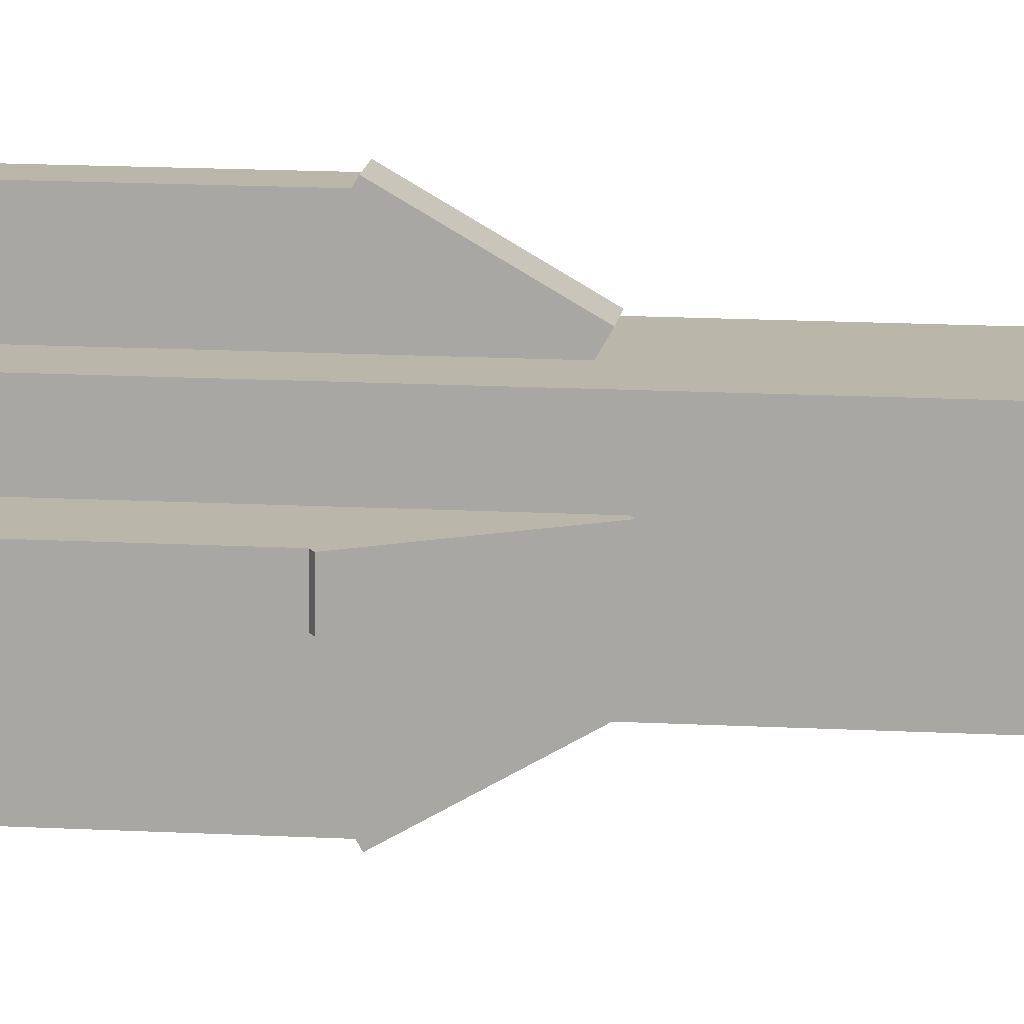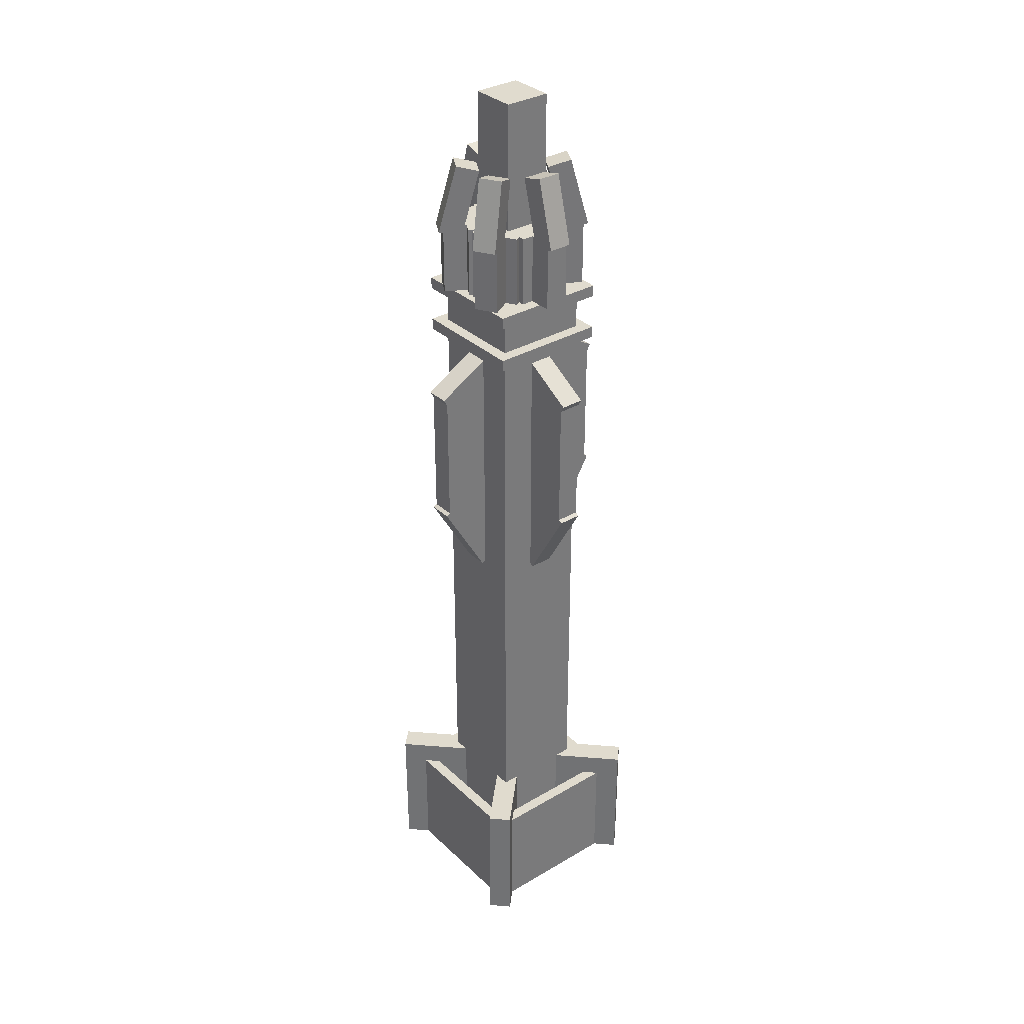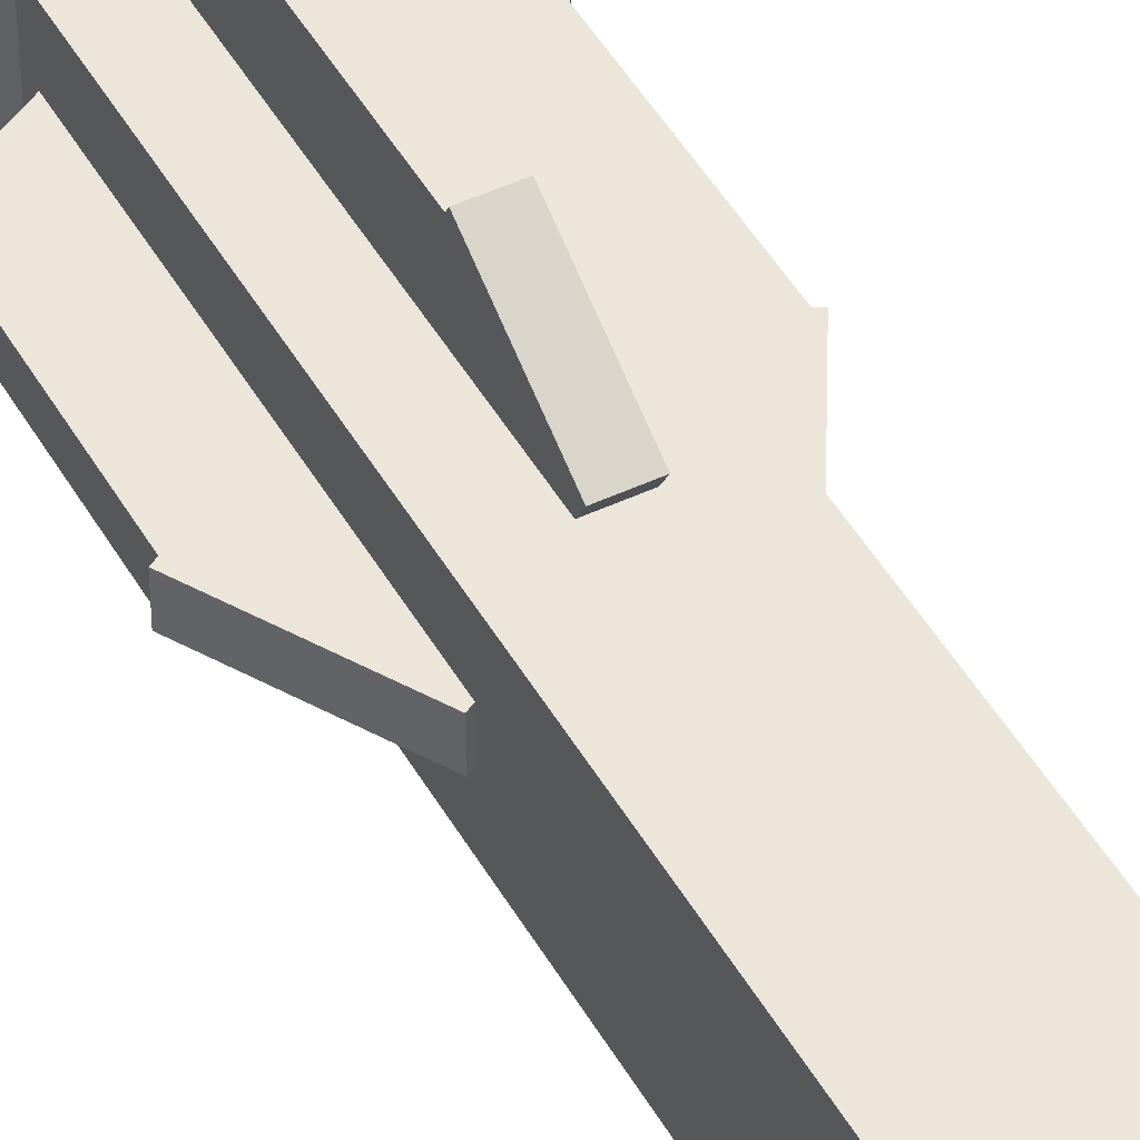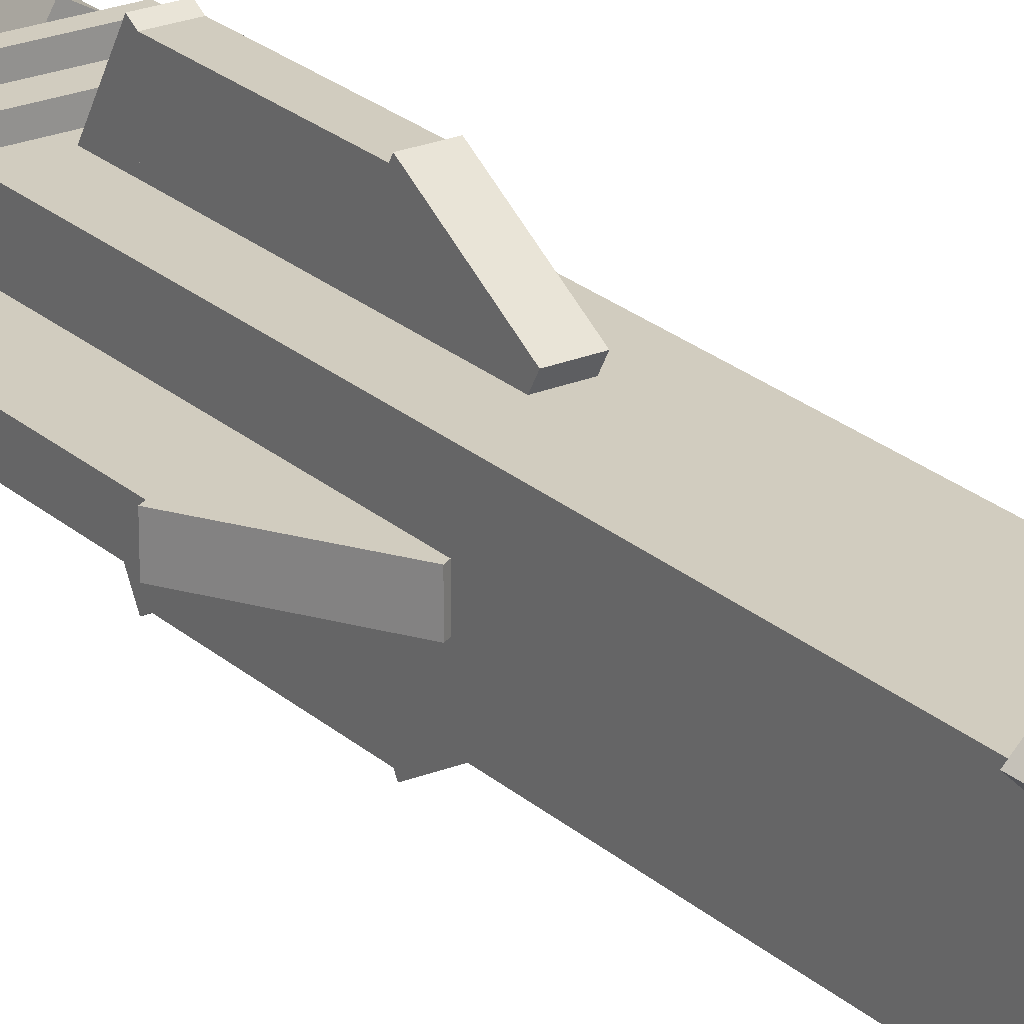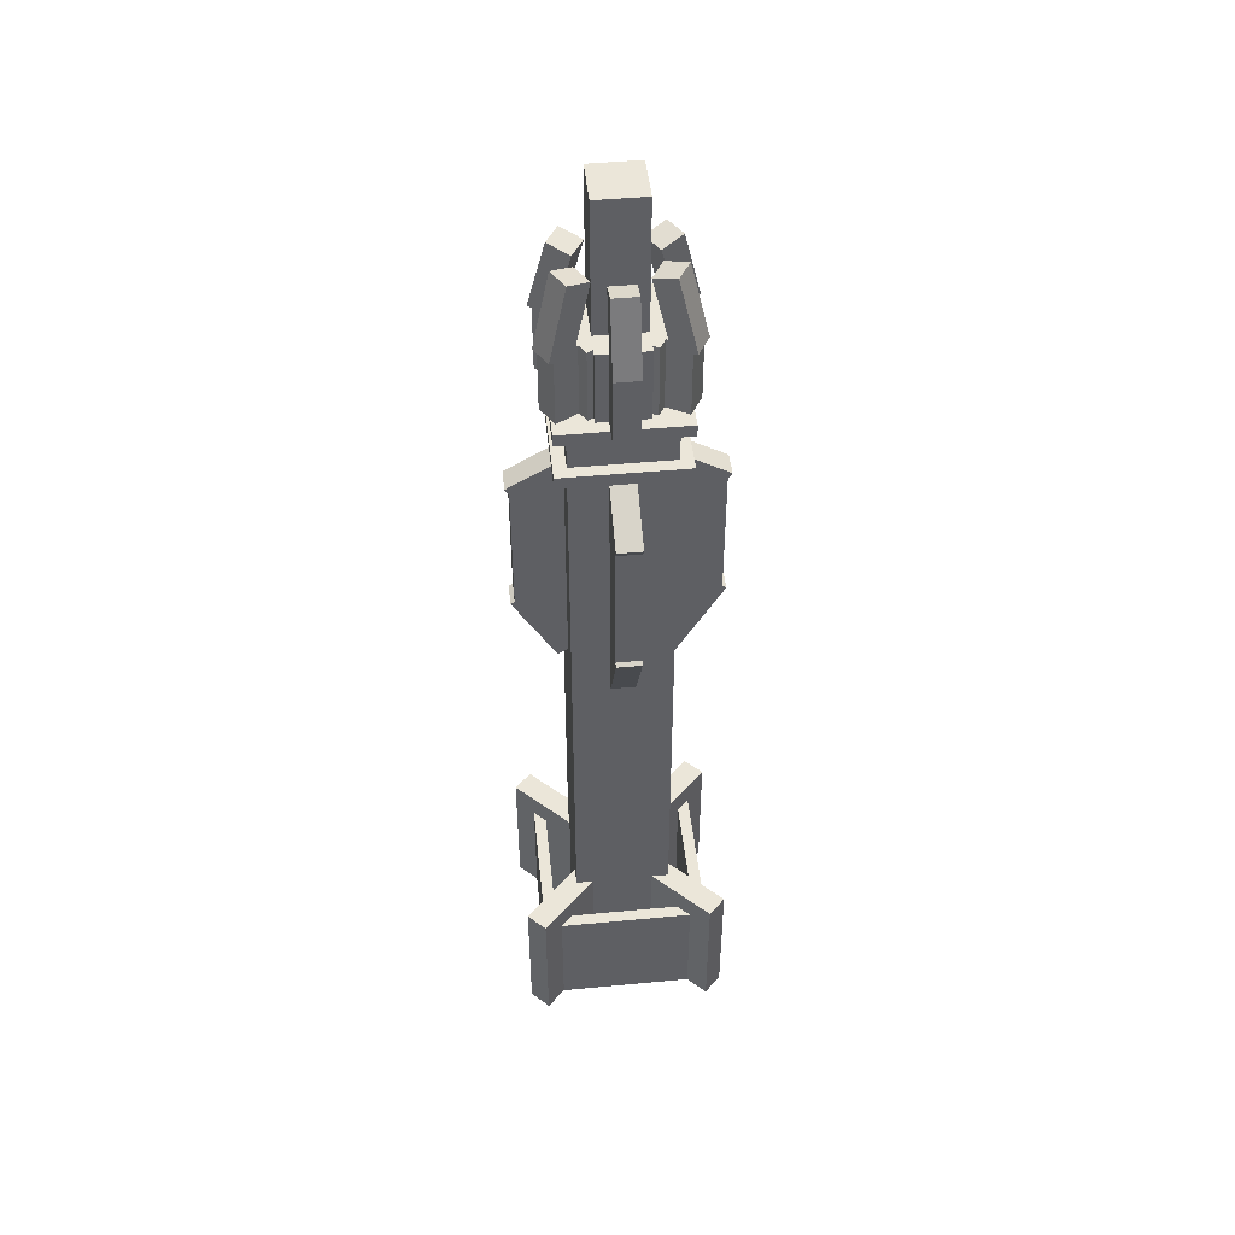
<metadata>
{"format":"obj","ext":"obj","renderer":"f3d","projection":"perspective","resolution":1024,"background":"white","views":[{"elev":13.9,"azim":-82.9,"up":"+Z"},{"elev":33.6,"azim":-128.7,"up":"+Y"},{"elev":46.7,"azim":-28.2,"up":"+Z"},{"elev":23.8,"azim":-34.9,"up":"+Z"},{"elev":46.9,"azim":83.9,"up":"+Y"}]}
</metadata>
<code>
o AF
v 0.2536 4.369 0.3142
v 0.1932 4.336 0.2097
v 0.1447 4.699 0.1256
v 0.2051 4.731 0.2302
v 0.08496 4.336 0.2722
v 0.1453 4.369 0.3767
v 0.0968 4.731 0.2927
v 0.03643 4.699 0.1881
f 1 2 3
f 6 7 8
f 4 3 8
f 5 2 1
f 1 4 7
f 2 5 8
f 4 1 3
f 5 6 8
f 7 4 8
f 6 5 1
f 6 1 7
f 3 2 8
o C
v 0.4375 -0.0375 -0.4375
v -0.4375 -0.0375 -0.4375
v -0.4375 0.5875 -0.4375
v 0.4375 0.5875 -0.4375
v -0.4375 -0.0375 -0.375
v 0.4375 -0.0375 -0.375
v 0.4375 0.5875 -0.375
v -0.4375 0.5875 -0.375
f 10 11 12
f 14 15 16
f 11 16 15
f 13 10 9
f 14 9 12
f 13 16 11
f 9 10 12
f 13 14 16
f 12 11 15
f 14 13 9
f 15 14 12
f 10 13 11
o Z
v -0.1395 4.025 -0.008372
v -0.2333 4.025 0.154
v -0.2333 4.4 0.154
v -0.1395 4.4 -0.008372
v -0.01675 4.025 0.279
v 0.077 4.025 0.1166
v 0.077 4.4 0.1166
v -0.01675 4.4 0.279
f 18 19 20
f 21 22 23
f 20 19 24
f 21 18 17
f 22 17 20
f 21 24 19
f 17 18 20
f 24 21 23
f 23 20 24
f 22 21 17
f 23 22 20
f 18 21 19
o B
v 0.4375 -0.0375 0.375
v -0.4375 -0.0375 0.375
v -0.4375 0.5875 0.375
v 0.4375 0.5875 0.375
v -0.4375 -0.0375 0.4375
v 0.4375 -0.0375 0.4375
v 0.4375 0.5875 0.4375
v -0.4375 0.5875 0.4375
f 26 27 28
f 30 31 32
f 27 32 31
f 29 26 25
f 25 28 31
f 29 32 27
f 25 26 28
f 29 30 32
f 28 27 31
f 30 29 25
f 30 25 31
f 26 29 27
o M
v 0.25 2.9 -0.0625
v 0.5206 2.744 -0.0625
v 0.2706 2.311 -0.0625
v 4e-06 2.467 -0.0625
v 0.5206 2.744 0.0625
v 0.25 2.9 0.0625
v 4e-06 2.467 0.0625
v 0.2706 2.311 0.0625
f 34 35 36
f 37 38 39
f 35 40 39
f 37 34 33
f 33 36 39
f 34 37 40
f 33 34 36
f 40 37 39
f 36 35 39
f 38 37 33
f 38 33 39
f 35 34 40
o K
v 0 2.467 -0.0625
v -0.2706 2.311 -0.0625
v -0.5206 2.744 -0.0625
v -0.25 2.9 -0.0625
v -0.2706 2.311 0.0625
v 0 2.467 0.0625
v -0.25 2.9 0.0625
v -0.5206 2.744 0.0625
f 41 42 43
f 46 47 48
f 43 48 47
f 45 42 41
f 46 41 44
f 45 48 43
f 44 41 43
f 45 46 48
f 44 43 47
f 46 45 41
f 47 46 44
f 42 45 43
o V
v -0.0625 4.025 -0.125
v -0.25 4.025 -0.125
v -0.25 4.4 -0.125
v -0.0625 4.4 -0.125
v -0.25 4.025 0.125
v -0.0625 4.025 0.125
v -0.0625 4.4 0.125
v -0.25 4.4 0.125
f 50 51 52
f 54 55 56
f 51 56 55
f 53 50 49
f 54 49 52
f 53 56 51
f 49 50 52
f 53 54 56
f 52 51 55
f 54 53 49
f 55 54 52
f 50 53 51
o G
v 0.4419 -0.0375 -0.5303
v -0.5303 -0.0375 0.4419
v -0.5303 0.7125 0.4419
v 0.4419 0.7125 -0.5303
v -0.4419 -0.0375 0.5303
v 0.5303 -0.0375 -0.4419
v 0.5303 0.7125 -0.4419
v -0.4419 0.7125 0.5303
f 58 59 60
f 61 62 63
f 59 64 63
f 62 61 58
f 57 60 63
f 61 64 59
f 57 58 60
f 64 61 63
f 60 59 63
f 57 62 58
f 62 57 63
f 58 61 59
o Y
v 0.0625 4.025 0.125
v 0.25 4.025 0.125
v 0.25 4.4 0.125
v 0.0625 4.4 0.125
v 0.25 4.025 -0.125
v 0.0625 4.025 -0.125
v 0.0625 4.4 -0.125
v 0.25 4.4 -0.125
f 66 67 68
f 70 71 72
f 67 72 71
f 69 66 65
f 65 68 71
f 66 69 72
f 65 66 68
f 69 70 72
f 68 67 71
f 70 69 65
f 70 65 71
f 67 66 72
o AB
v -0.2416 4.025 -0.2935
v 0.1334 4.025 0.356
v 0.1334 4.4 0.356
v -0.2416 4.4 -0.2935
v 0.2416 4.025 0.2935
v -0.1334 4.025 -0.356
v -0.1334 4.4 -0.356
v 0.2416 4.4 0.2935
f 74 75 76
f 78 79 80
f 76 75 80
f 77 74 73
f 73 76 79
f 74 77 80
f 73 74 76
f 77 78 80
f 79 76 80
f 78 77 73
f 78 73 79
f 75 74 80
o AD
v 0.1334 4.025 -0.356
v -0.2416 4.025 0.2935
v -0.2416 4.4 0.2935
v 0.1334 4.4 -0.356
v -0.1334 4.025 0.356
v 0.2416 4.025 -0.2935
v 0.2416 4.4 -0.2935
v -0.1334 4.4 0.356
f 82 83 84
f 85 86 87
f 83 88 87
f 86 85 82
f 86 81 84
f 85 88 83
f 81 82 84
f 88 85 87
f 84 83 87
f 81 86 82
f 87 86 84
f 82 85 83
o N
v 0.0625 2.712 -0.5
v -0.0625 2.712 -0.5
v -0.0625 3.462 -0.5
v 0.0625 3.462 -0.5
v -0.0625 2.712 0.5
v 0.0625 2.712 0.5
v 0.0625 3.462 0.5
v -0.0625 3.462 0.5
f 90 91 92
f 94 95 96
f 91 96 95
f 93 90 89
f 89 92 95
f 93 96 91
f 89 90 92
f 93 94 96
f 92 91 95
f 94 93 89
f 94 89 95
f 90 93 91
o O
v 0.5 2.712 0.0625
v 0.5 2.712 -0.0625
v 0.5 3.462 -0.0625
v 0.5 3.462 0.0625
v -0.5 2.712 -0.0625
v -0.5 2.712 0.0625
v -0.5 3.462 0.0625
v -0.5 3.462 -0.0625
f 97 98 99
f 102 103 104
f 99 104 103
f 101 98 97
f 97 100 103
f 101 104 99
f 100 97 99
f 101 102 104
f 100 99 103
f 102 101 97
f 102 97 103
f 98 101 99
o E
v -0.375 -0.0375 -0.375
v -0.4375 -0.0375 -0.375
v -0.4375 0.5875 -0.375
v -0.375 0.5875 -0.375
v -0.4375 -0.0375 0.375
v -0.375 -0.0375 0.375
v -0.375 0.5875 0.375
v -0.4375 0.5875 0.375
f 106 107 108
f 110 111 112
f 107 112 111
f 109 106 105
f 105 108 111
f 109 112 107
f 105 106 108
f 109 110 112
f 108 107 111
f 110 109 105
f 110 105 111
f 106 109 107
o AK
v 0.125 4.4 -0.125
v -0.125 4.4 -0.125
v -0.125 5.088 -0.125
v 0.125 5.088 -0.125
v -0.125 4.4 0.125
v 0.125 4.4 0.125
v 0.125 5.088 0.125
v -0.125 5.088 0.125
f 114 115 116
f 118 119 120
f 115 120 119
f 117 114 113
f 113 116 119
f 117 120 115
f 113 114 116
f 117 118 120
f 116 115 119
f 118 117 113
f 118 113 119
f 114 117 115
o D
v 0.4375 -0.0375 -0.375
v 0.375 -0.0375 -0.375
v 0.375 0.5875 -0.375
v 0.4375 0.5875 -0.375
v 0.375 -0.0375 0.375
v 0.4375 -0.0375 0.375
v 0.4375 0.5875 0.375
v 0.375 0.5875 0.375
f 122 123 124
f 126 127 128
f 123 128 127
f 125 122 121
f 121 124 127
f 125 128 123
f 121 122 124
f 125 126 128
f 124 123 127
f 126 125 121
f 126 121 127
f 122 125 123
o S
v -0.125 3.433 -0.0625
v -0.3956 3.277 -0.0625
v -0.5206 3.494 -0.0625
v -0.25 3.65 -0.0625
v -0.3956 3.277 0.0625
v -0.125 3.433 0.0625
v -0.25 3.65 0.0625
v -0.5206 3.494 0.0625
f 130 131 132
f 133 134 135
f 132 131 136
f 133 130 129
f 134 129 132
f 133 136 131
f 129 130 132
f 136 133 135
f 135 132 136
f 134 133 129
f 135 134 132
f 130 133 131
o AA
v -0.077 4.025 0.1166
v 0.01675 4.025 0.279
v 0.01675 4.4 0.279
v -0.077 4.4 0.1166
v 0.2333 4.025 0.154
v 0.1395 4.025 -0.008372
v 0.1395 4.4 -0.008372
v 0.2333 4.4 0.154
f 138 139 140
f 141 142 143
f 139 144 143
f 142 141 138
f 137 140 143
f 138 141 144
f 137 138 140
f 144 141 143
f 140 139 143
f 137 142 138
f 142 137 143
f 139 138 144
o U
v 0.3125 3.962 -0.3125
v -0.3125 3.962 -0.3125
v -0.3125 4.025 -0.3125
v 0.3125 4.025 -0.3125
v -0.3125 3.962 0.3125
v 0.3125 3.962 0.3125
v 0.3125 4.025 0.3125
v -0.3125 4.025 0.3125
f 146 147 148
f 150 151 152
f 147 152 151
f 149 146 145
f 145 148 151
f 149 152 147
f 145 146 148
f 149 150 152
f 148 147 151
f 150 149 145
f 150 145 151
f 146 149 147
o T
v 0.3125 3.712 -0.3125
v -0.3125 3.712 -0.3125
v -0.3125 3.775 -0.3125
v 0.3125 3.775 -0.3125
v -0.3125 3.712 0.3125
v 0.3125 3.712 0.3125
v 0.3125 3.775 0.3125
v -0.3125 3.775 0.3125
f 154 155 156
f 158 159 160
f 155 160 159
f 157 154 153
f 153 156 159
f 157 160 155
f 153 154 156
f 157 158 160
f 156 155 159
f 158 157 153
f 158 153 159
f 154 157 155
o F
v 0.5303 -0.0375 0.4419
v -0.4419 -0.0375 -0.5303
v -0.4419 0.7125 -0.5303
v 0.5303 0.7125 0.4419
v -0.5303 -0.0375 -0.4419
v 0.4419 -0.0375 0.5303
v 0.4419 0.7125 0.5303
v -0.5303 0.7125 -0.4419
f 161 162 163
f 166 167 168
f 164 163 168
f 166 165 162
f 161 164 167
f 165 168 163
f 164 161 163
f 165 166 168
f 167 164 168
f 161 166 162
f 166 161 167
f 162 165 163
o A
v 0.25 -0.0375 -0.25
v -0.25 -0.0375 -0.25
v -0.25 3.962 -0.25
v 0.25 3.962 -0.25
v -0.25 -0.0375 0.25
v 0.25 -0.0375 0.25
v 0.25 3.962 0.25
v -0.25 3.962 0.25
f 170 171 172
f 174 175 176
f 171 176 175
f 173 170 169
f 169 172 175
f 173 176 171
f 169 170 172
f 173 174 176
f 172 171 175
f 174 173 169
f 174 169 175
f 170 173 171
o J
v 0.0625 2.521 0.03125
v -0.0625 2.521 0.03125
v -0.0625 2.9 0.25
v 0.0625 2.9 0.25
v -0.0625 2.365 0.3019
v 0.0625 2.365 0.3019
v 0.0625 2.744 0.5206
v -0.0625 2.744 0.5206
f 178 179 180
f 182 183 184
f 179 184 183
f 181 178 177
f 182 177 180
f 181 184 179
f 177 178 180
f 181 182 184
f 180 179 183
f 182 181 177
f 183 182 180
f 178 181 179
o Q
v 0.0625 3.433 0.125
v -0.0625 3.433 0.125
v -0.0625 3.65 0.25
v 0.0625 3.65 0.25
v -0.0625 3.277 0.3956
v 0.0625 3.277 0.3956
v 0.0625 3.494 0.5206
v -0.0625 3.494 0.5206
f 186 187 188
f 190 191 192
f 187 192 191
f 189 186 185
f 190 185 188
f 189 192 187
f 185 186 188
f 189 190 192
f 188 187 191
f 190 189 185
f 191 190 188
f 186 189 187
o R
v 0.25 3.65 -0.0625
v 0.5206 3.494 -0.0625
v 0.3956 3.277 -0.0625
v 0.125 3.433 -0.0625
v 0.5206 3.494 0.0625
v 0.25 3.65 0.0625
v 0.125 3.433 0.0625
v 0.3956 3.277 0.0625
f 193 194 195
f 198 199 200
f 196 195 200
f 198 197 194
f 193 196 199
f 194 197 200
f 196 193 195
f 197 198 200
f 199 196 200
f 193 198 194
f 198 193 199
f 195 194 200
o AC
v 0.375 4.025 -0.0625
v -0.375 4.025 -0.0625
v -0.375 4.4 -0.0625
v 0.375 4.4 -0.0625
v -0.375 4.025 0.0625
v 0.375 4.025 0.0625
v 0.375 4.4 0.0625
v -0.375 4.4 0.0625
f 202 203 204
f 206 207 208
f 203 208 207
f 205 202 201
f 206 201 204
f 205 208 203
f 201 202 204
f 205 206 208
f 204 203 207
f 206 205 201
f 207 206 204
f 202 205 203
o X
v 0.077 4.025 -0.1166
v -0.01675 4.025 -0.279
v -0.01675 4.4 -0.279
v 0.077 4.4 -0.1166
v -0.2333 4.025 -0.154
v -0.1395 4.025 0.008374
v -0.1395 4.4 0.008374
v -0.2333 4.4 -0.154
f 209 210 211
f 214 215 216
f 211 216 215
f 214 213 210
f 214 209 212
f 213 216 211
f 212 209 211
f 213 214 216
f 212 211 215
f 209 214 210
f 215 214 212
f 210 213 211
o P
v -0.0625 2.467 0
v 0.0625 2.467 0
v 0.0625 2.9 -0.25
v -0.0625 2.9 -0.25
v 0.0625 2.311 -0.2706
v -0.0625 2.311 -0.2706
v -0.0625 2.744 -0.5206
v 0.0625 2.744 -0.5206
f 218 219 220
f 222 223 224
f 219 224 223
f 221 218 217
f 217 220 223
f 218 221 224
f 217 218 220
f 221 222 224
f 220 219 223
f 222 221 217
f 222 217 223
f 219 218 224
o L
v -0.0625 3.433 -0.125
v 0.0625 3.433 -0.125
v 0.0625 3.65 -0.25
v -0.0625 3.65 -0.25
v 0.0625 3.277 -0.3956
v -0.0625 3.277 -0.3956
v -0.0625 3.494 -0.5206
v 0.0625 3.494 -0.5206
f 226 227 228
f 230 231 232
f 227 232 231
f 229 226 225
f 230 225 228
f 229 232 227
f 225 226 228
f 229 230 232
f 228 227 231
f 230 229 225
f 231 230 228
f 226 229 227
o W
v 0.1395 4.025 0.008374
v 0.2333 4.025 -0.154
v 0.2333 4.4 -0.154
v 0.1395 4.4 0.008374
v 0.01675 4.025 -0.279
v -0.077 4.025 -0.1166
v -0.077 4.4 -0.1166
v 0.01675 4.4 -0.279
f 233 234 235
f 238 239 240
f 236 235 240
f 237 234 233
f 233 236 239
f 234 237 240
f 236 233 235
f 237 238 240
f 239 236 240
f 238 237 233
f 238 233 239
f 235 234 240
o AF.001_AF.002
v 0.3989 4.369 -0.0625
v 0.2782 4.336 -0.0625
v 0.1811 4.699 -0.0625
v 0.3019 4.731 -0.0625
v 0.2782 4.336 0.0625
v 0.3989 4.369 0.0625
v 0.3019 4.731 0.0625
v 0.1811 4.699 0.0625
f 241 242 243
f 246 247 248
f 243 248 247
f 245 242 241
f 241 244 247
f 245 248 243
f 244 241 243
f 245 246 248
f 244 243 247
f 246 245 241
f 246 241 247
f 242 245 243
o AF.002_AF.003
v 0.1453 4.369 -0.3767
v 0.08496 4.336 -0.2722
v 0.03643 4.699 -0.1881
v 0.0968 4.731 -0.2927
v 0.1932 4.336 -0.2097
v 0.2536 4.369 -0.3142
v 0.2051 4.731 -0.2302
v 0.1447 4.699 -0.1256
f 249 250 251
f 254 255 256
f 251 256 255
f 253 250 249
f 254 249 252
f 253 256 251
f 252 249 251
f 253 254 256
f 252 251 255
f 254 253 249
f 255 254 252
f 250 253 251
o AF.003_AF.004
v -0.2536 4.369 -0.3142
v -0.1932 4.336 -0.2097
v -0.1447 4.699 -0.1256
v -0.2051 4.731 -0.2302
v -0.08496 4.336 -0.2722
v -0.1453 4.369 -0.3767
v -0.0968 4.731 -0.2927
v -0.03643 4.699 -0.1881
f 257 258 259
f 262 263 264
f 259 264 263
f 261 258 257
f 257 260 263
f 261 264 259
f 260 257 259
f 261 262 264
f 260 259 263
f 262 261 257
f 262 257 263
f 258 261 259
o AF.004_AF.005
v -0.3989 4.369 0.0625
v -0.2782 4.336 0.0625
v -0.1811 4.699 0.0625
v -0.3019 4.731 0.0625
v -0.2782 4.336 -0.0625
v -0.3989 4.369 -0.0625
v -0.3019 4.731 -0.0625
v -0.1811 4.699 -0.0625
f 265 266 267
f 270 271 272
f 267 272 271
f 269 266 265
f 270 265 268
f 269 272 267
f 268 265 267
f 269 270 272
f 268 267 271
f 270 269 265
f 271 270 268
f 266 269 267
o AF.005_AF.006
v -0.1453 4.369 0.3767
v -0.08496 4.336 0.2722
v -0.03643 4.699 0.1881
v -0.0968 4.731 0.2927
v -0.1932 4.336 0.2097
v -0.2536 4.369 0.3142
v -0.2051 4.731 0.2302
v -0.1447 4.699 0.1256
f 273 274 275
f 278 279 280
f 275 280 279
f 277 274 273
f 278 273 276
f 277 280 275
f 276 273 275
f 277 278 280
f 276 275 279
f 278 277 273
f 279 278 276
f 274 277 275

</code>
